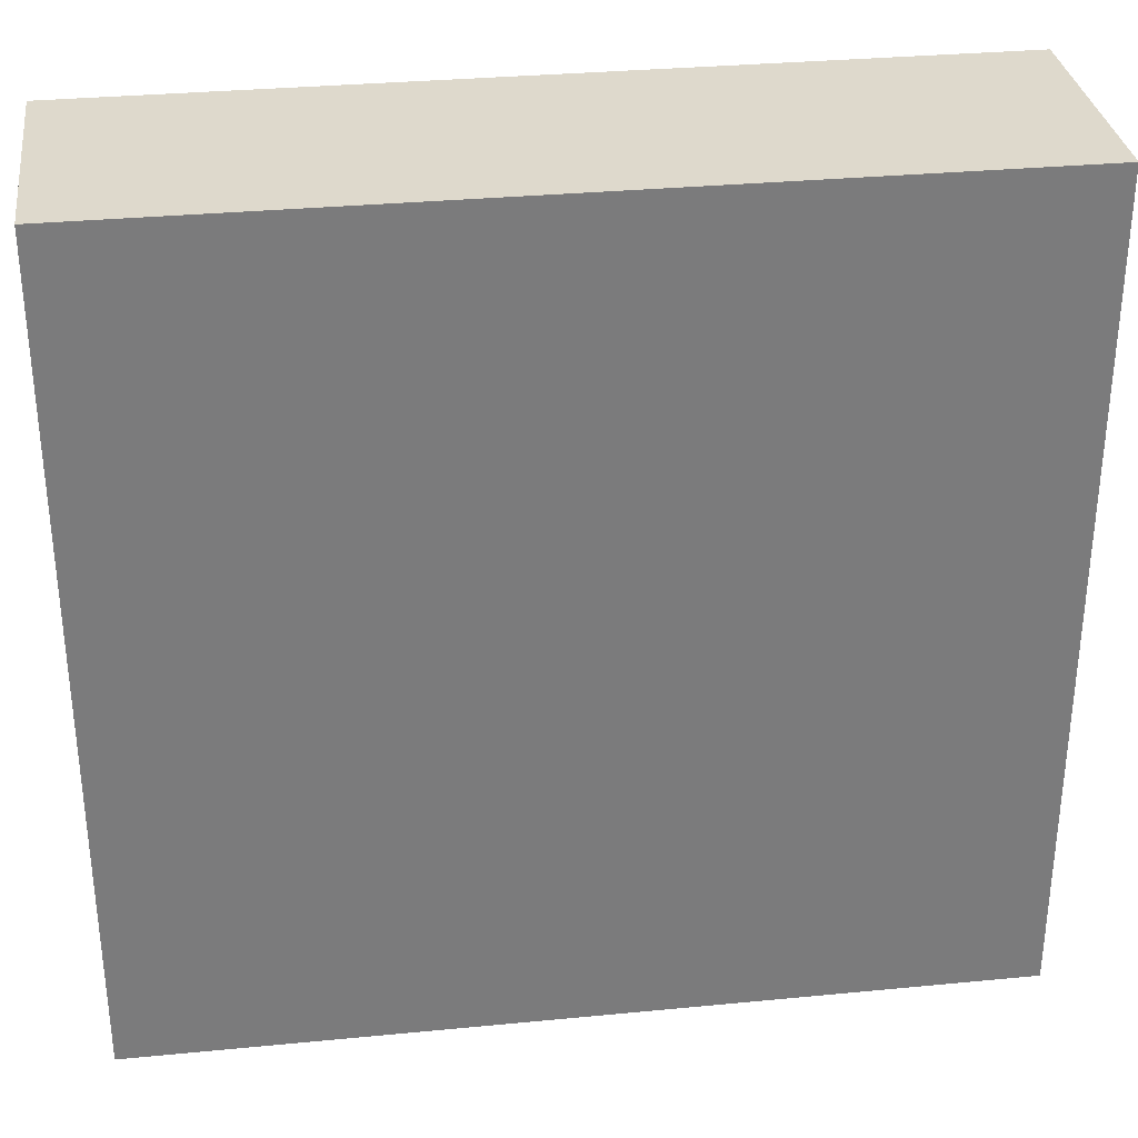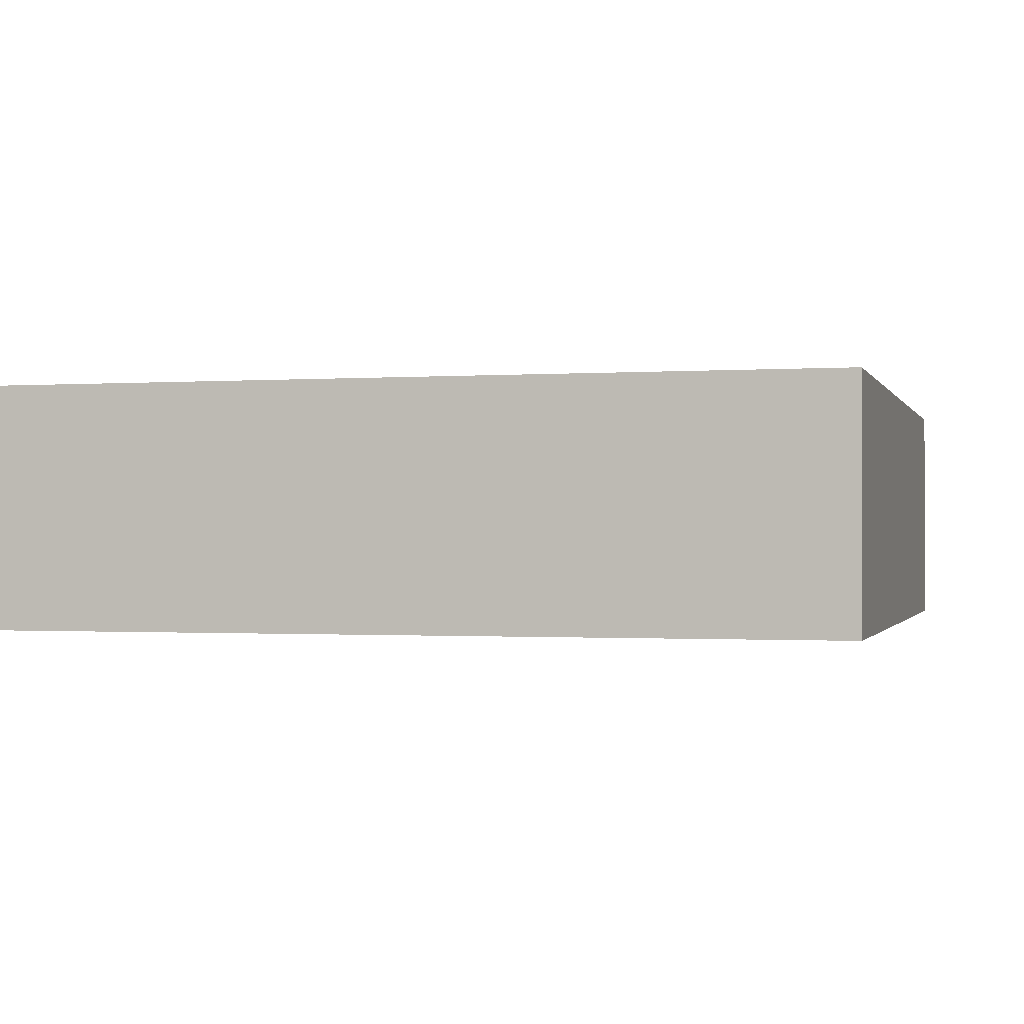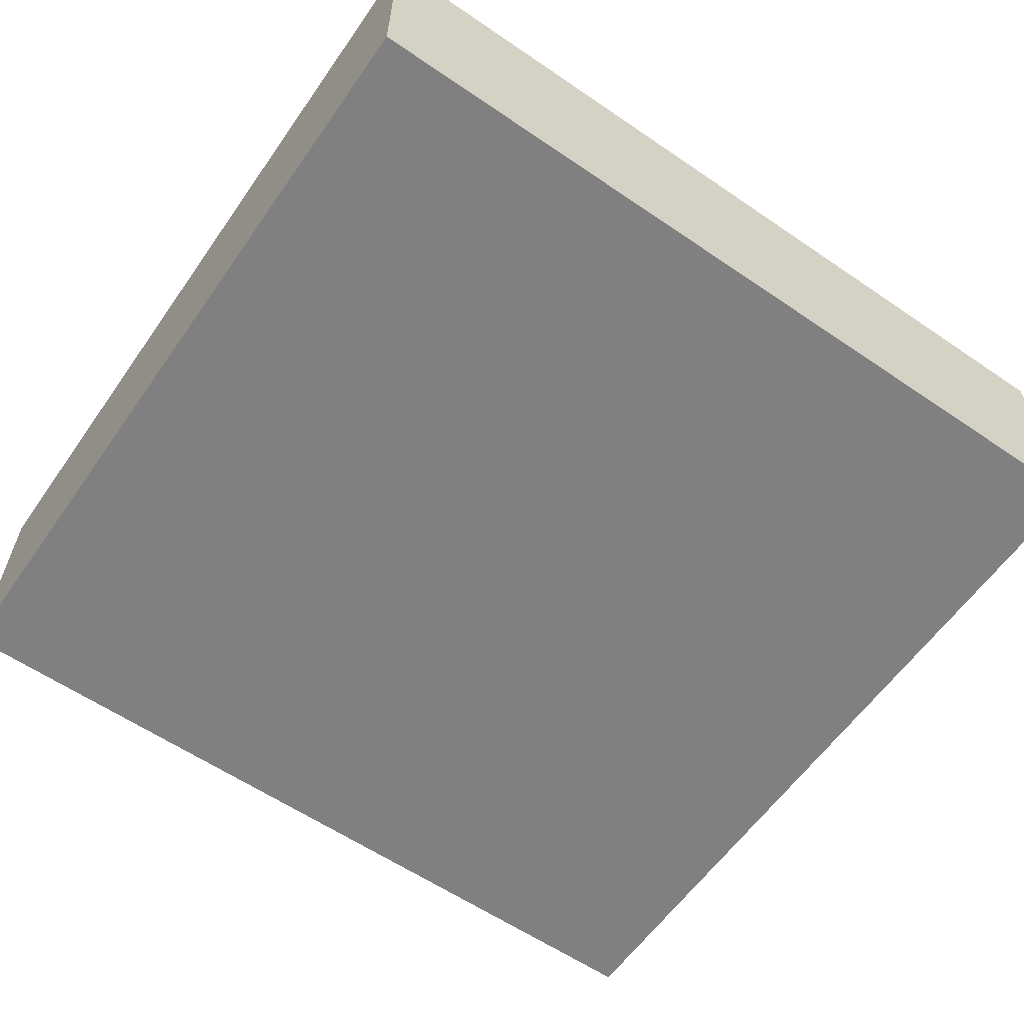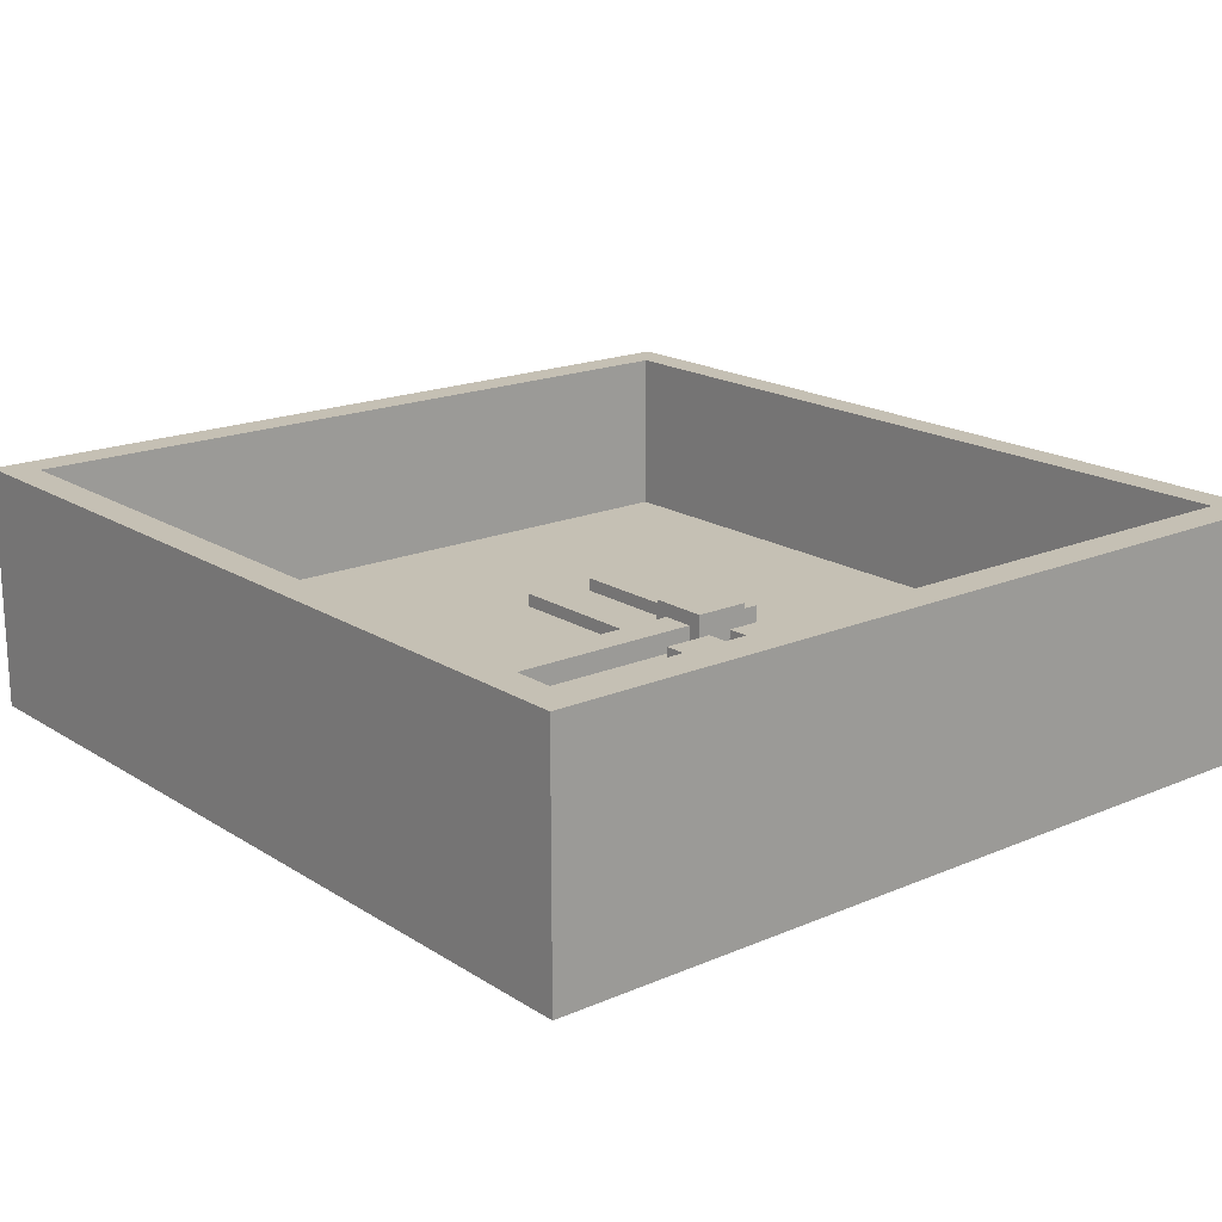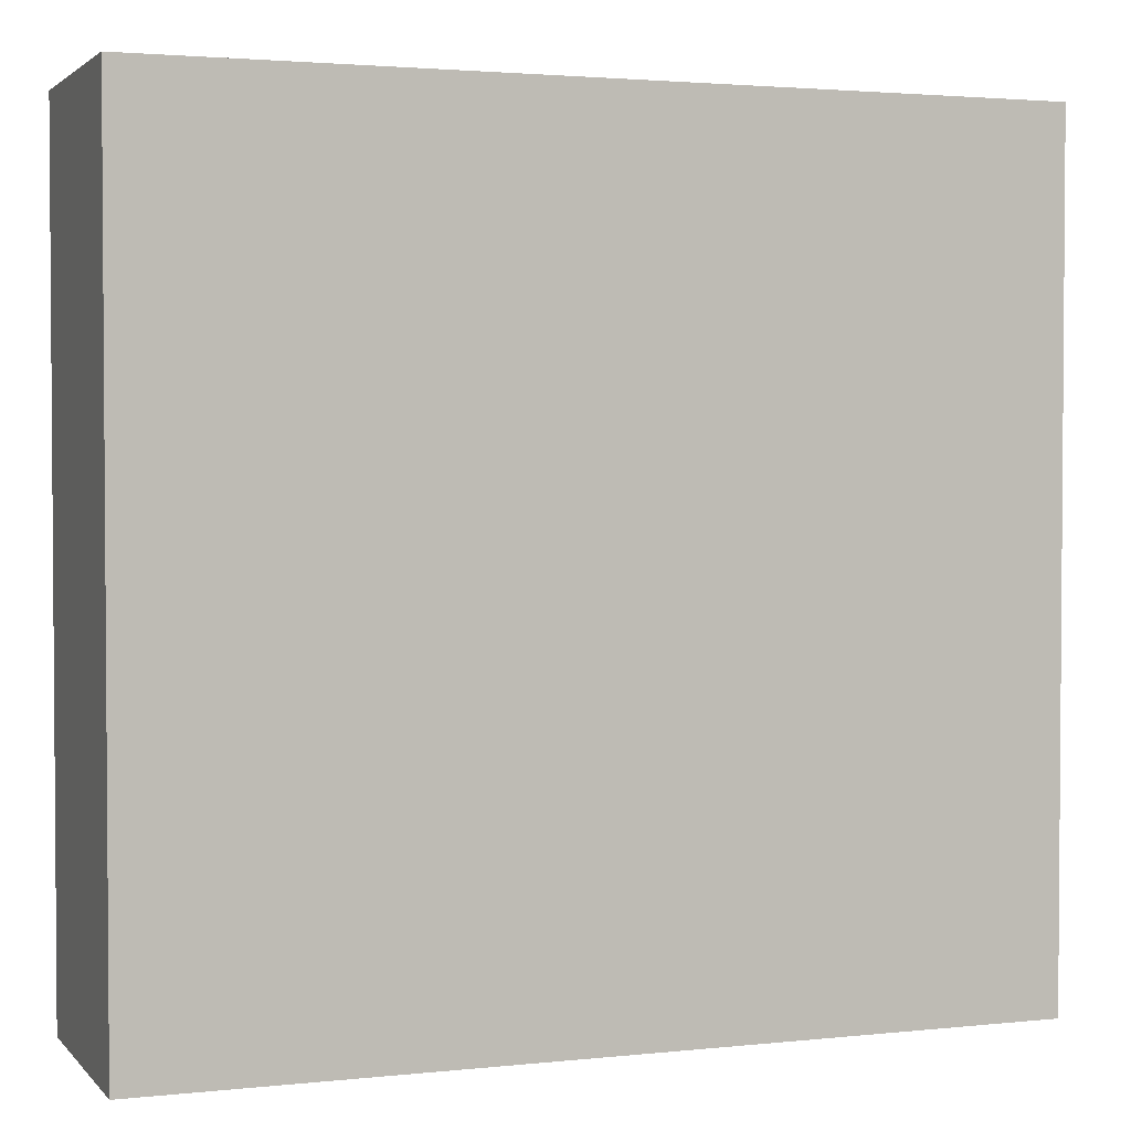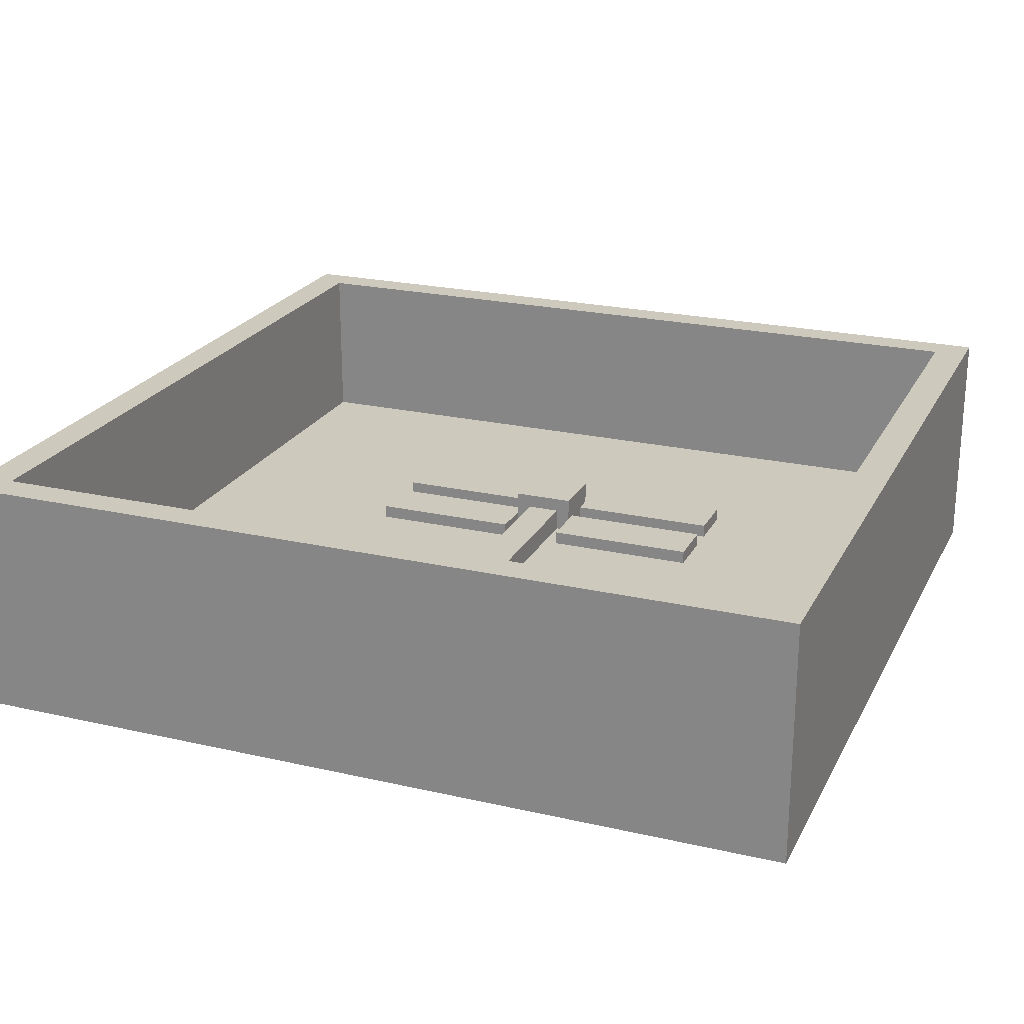
<metadata>
{"format":"obj","ext":"obj","renderer":"f3d","projection":"perspective","resolution":1024,"background":"white","views":[{"elev":32.0,"azim":172.3,"up":"+Y"},{"elev":-0.8,"azim":-165.0,"up":"+Z"},{"elev":-60.1,"azim":145.1,"up":"+Z"},{"elev":18.2,"azim":50.4,"up":"+Z"},{"elev":2.5,"azim":159.5,"up":"+Y"},{"elev":22.7,"azim":21.5,"up":"+Z"}]}
</metadata>
<code>
v 0.04252 0.5579 -0.04897
v 0.04252 0.6147 -0.04897
v 0.04252 0.6147 -0.03479
v 0.04252 0.5579 -0.03479
v 0.04252 0.6147 -0.04897
v 0.2032 0.6147 -0.04897
v 0.2032 0.6147 -0.03479
v 0.04252 0.6147 -0.03479
v 0.2032 0.6147 -0.04897
v 0.2032 0.5579 -0.04897
v 0.2032 0.5579 -0.03479
v 0.2032 0.6147 -0.03479
v 0.2032 0.5579 -0.04897
v 0.04252 0.5579 -0.04897
v 0.04252 0.5579 -0.03479
v 0.2032 0.5579 -0.03479
v 0.04252 0.5579 -0.03479
v 0.04252 0.6147 -0.03479
v 0.2032 0.6147 -0.03479
v 0.2032 0.5579 -0.03479
v -0.00841 0.2903 -0.04897
v -0.00841 0.5163 -0.04897
v -0.00841 0.5163 -0.02544
v -0.00841 0.2903 -0.02544
v -0.01287 0.6041 -0.04897
v 0.03194 0.6041 -0.04897
v 0.03194 0.6041 -0.02098
v -0.01287 0.6041 -0.02098
v 0.02748 0.5163 -0.04897
v 0.02748 0.2903 -0.04897
v 0.02748 0.2903 -0.02544
v 0.02748 0.5163 -0.02544
v 0.02748 0.2903 -0.04897
v -0.00841 0.2903 -0.04897
v -0.00841 0.2903 -0.02544
v 0.02748 0.2903 -0.02544
v -0.00841 0.2903 -0.02544
v -0.00841 0.5163 -0.02544
v 0.02748 0.5163 -0.02544
v 0.02748 0.2903 -0.02544
v -0.00841 0.5163 -0.04897
v -0.02345 0.5163 -0.04897
v -0.02345 0.5163 -0.0104
v -0.00841 0.5163 -0.02544
v 0.04252 0.5163 -0.0104
v 0.02748 0.5163 -0.02544
v 0.04252 0.5163 -0.04897
v 0.02748 0.5163 -0.04897
v -0.02345 0.5163 -0.04897
v -0.02345 0.5783 -0.04897
v -0.02345 0.5783 -0.0104
v -0.02345 0.5163 -0.0104
v -0.02345 0.5163 -0.0104
v -0.02345 0.5783 -0.0104
v 0.04252 0.5783 -0.0104
v 0.04252 0.5163 -0.0104
v 0.04252 0.5163 -0.0104
v 0.04252 0.5783 -0.0104
v 0.04252 0.5783 -0.04897
v 0.04252 0.5163 -0.04897
v -0.02345 0.5783 -0.04897
v -0.01287 0.5783 -0.04897
v -0.01287 0.5783 -0.02098
v -0.02345 0.5783 -0.0104
v 0.03194 0.5783 -0.02098
v 0.04252 0.5783 -0.0104
v 0.03194 0.5783 -0.04897
v 0.04252 0.5783 -0.04897
v -0.01287 0.5783 -0.04897
v -0.01287 0.6041 -0.04897
v -0.01287 0.6041 -0.02098
v -0.01287 0.5783 -0.02098
v -0.01287 0.5783 -0.02098
v -0.01287 0.6041 -0.02098
v 0.03194 0.6041 -0.02098
v 0.03194 0.5783 -0.02098
v 0.03194 0.5783 -0.02098
v 0.03194 0.6041 -0.02098
v 0.03194 0.6041 -0.04897
v 0.03194 0.5783 -0.04897
v 0.04252 0.473 -0.04897
v 0.04252 0.5298 -0.04897
v 0.04252 0.5298 -0.03479
v 0.04252 0.473 -0.03479
v 0.04252 0.5298 -0.04897
v 0.2032 0.5298 -0.04897
v 0.2032 0.5298 -0.03479
v 0.04252 0.5298 -0.03479
v 0.2032 0.5298 -0.04897
v 0.2032 0.473 -0.04897
v 0.2032 0.473 -0.03479
v 0.2032 0.5298 -0.03479
v 0.2032 0.473 -0.04897
v 0.04252 0.473 -0.04897
v 0.04252 0.473 -0.03479
v 0.2032 0.473 -0.03479
v 0.04252 0.473 -0.03479
v 0.04252 0.5298 -0.03479
v 0.2032 0.5298 -0.03479
v 0.2032 0.473 -0.03479
v -0.02345 0.5579 -0.04897
v -0.02345 0.5579 -0.03479
v -0.02345 0.6147 -0.03479
v -0.02345 0.6147 -0.04897
v -0.02345 0.6147 -0.04897
v -0.02345 0.6147 -0.03479
v -0.1841 0.6147 -0.03479
v -0.1841 0.6147 -0.04897
v -0.1841 0.6147 -0.04897
v -0.1841 0.6147 -0.03479
v -0.1841 0.5579 -0.03479
v -0.1841 0.5579 -0.04897
v -0.1841 0.5579 -0.04897
v -0.1841 0.5579 -0.03479
v -0.02345 0.5579 -0.03479
v -0.02345 0.5579 -0.04897
v -0.02345 0.5579 -0.03479
v -0.1841 0.5579 -0.03479
v -0.1841 0.6147 -0.03479
v -0.02345 0.6147 -0.03479
v -0.02345 0.473 -0.04897
v -0.02345 0.473 -0.03479
v -0.02345 0.5298 -0.03479
v -0.02345 0.5298 -0.04897
v -0.02345 0.5298 -0.04897
v -0.02345 0.5298 -0.03479
v -0.1841 0.5298 -0.03479
v -0.1841 0.5298 -0.04897
v -0.1841 0.5298 -0.04897
v -0.1841 0.5298 -0.03479
v -0.1841 0.473 -0.03479
v -0.1841 0.473 -0.04897
v -0.1841 0.473 -0.04897
v -0.1841 0.473 -0.03479
v -0.02345 0.473 -0.03479
v -0.02345 0.473 -0.04897
v -0.02345 0.473 -0.03479
v -0.1841 0.473 -0.03479
v -0.1841 0.5298 -0.03479
v -0.02345 0.5298 -0.03479
v -0.4553 -9.537e-08 -0.1279
v -0.4553 0.8709 -0.1279
v -0.4553 0.8709 0.1279
v -0.4553 -9.537e-08 0.1279
v -0.4553 0.8709 -0.1279
v 0.4553 0.8709 -0.1279
v 0.4553 0.8709 0.1279
v -0.4553 0.8709 0.1279
v 0.4553 0.8709 -0.1279
v 0.4553 -9.537e-08 -0.1279
v 0.4553 -9.537e-08 0.1279
v 0.4553 0.8709 0.1279
v 0.4553 -9.537e-08 -0.1279
v -0.4553 -9.537e-08 -0.1279
v -0.4553 -9.537e-08 0.1279
v 0.4553 -9.537e-08 0.1279
v -0.1131 0.191 -0.04897
v -0.1131 0.2186 -0.04897
v 0.1131 0.2186 -0.04897
v 0.1131 0.191 -0.04897
v 0.4553 -9.537e-08 -0.1279
v 0.4553 0.8709 -0.1279
v -0.4553 0.8709 -0.1279
v -0.4553 -9.537e-08 -0.1279
v -0.4553 -9.537e-08 0.1279
v -0.4186 0.03417 0.1279
v 0.4186 0.03417 0.1279
v 0.4553 -9.537e-08 0.1279
v 0.4186 0.8368 0.1279
v 0.4553 0.8709 0.1279
v -0.4186 0.8368 0.1279
v -0.4553 0.8709 0.1279
v -0.4186 0.03417 0.1279
v -0.4186 0.03417 -0.04897
v 0.4186 0.03417 -0.04897
v 0.4186 0.03417 0.1279
v 0.4186 0.03417 0.1279
v 0.4186 0.03417 -0.04897
v 0.4186 0.8368 -0.04897
v 0.4186 0.8368 0.1279
v 0.4186 0.8368 0.1279
v 0.4186 0.8368 -0.04897
v -0.4186 0.8368 -0.04897
v -0.4186 0.8368 0.1279
v -0.4186 0.8368 0.1279
v -0.4186 0.8368 -0.04897
v -0.4186 0.03417 -0.04897
v -0.4186 0.03417 0.1279
v -0.4186 0.03417 -0.04897
v -0.31 0.1419 -0.04897
v 0.3099 0.1419 -0.04897
v 0.4186 0.03417 -0.04897
v 0.3099 0.729 -0.04897
v 0.4186 0.8368 -0.04897
v -0.31 0.729 -0.04897
v -0.4186 0.8368 -0.04897
v -0.31 0.1419 -0.04897
v -0.1131 0.191 -0.04897
v 0.1131 0.191 -0.04897
v 0.3099 0.1419 -0.04897
v 0.1131 0.2186 -0.04897
v 0.3099 0.729 -0.04897
v -0.1131 0.2186 -0.04897
v -0.31 0.729 -0.04897
g Prop_Insect_Frame_02_1017_148
f 1 3 2
f 1 4 3
f 5 7 6
f 5 8 7
f 9 11 10
f 9 12 11
f 13 15 14
f 13 16 15
f 17 19 18
f 17 20 19
f 21 23 22
f 21 24 23
f 25 27 26
f 25 28 27
f 29 31 30
f 29 32 31
f 33 35 34
f 33 36 35
f 37 39 38
f 37 40 39
f 41 43 42
f 41 44 43
f 44 45 43
f 44 46 45
f 46 47 45
f 46 48 47
f 49 51 50
f 49 52 51
f 53 55 54
f 53 56 55
f 57 59 58
f 57 60 59
f 61 63 62
f 61 64 63
f 64 65 63
f 64 66 65
f 66 67 65
f 66 68 67
f 69 71 70
f 69 72 71
f 73 75 74
f 73 76 75
f 77 79 78
f 77 80 79
f 81 83 82
f 81 84 83
f 85 87 86
f 85 88 87
f 89 91 90
f 89 92 91
f 93 95 94
f 93 96 95
f 97 99 98
f 97 100 99
f 101 103 102
f 101 104 103
f 105 107 106
f 105 108 107
f 109 111 110
f 109 112 111
f 113 115 114
f 113 116 115
f 117 119 118
f 117 120 119
f 121 123 122
f 121 124 123
f 125 127 126
f 125 128 127
f 129 131 130
f 129 132 131
f 133 135 134
f 133 136 135
f 137 139 138
f 137 140 139
f 141 143 142
f 141 144 143
f 145 147 146
f 145 148 147
f 149 151 150
f 149 152 151
f 153 155 154
f 153 156 155
f 157 159 158
f 157 160 159
f 161 163 162
f 161 164 163
f 165 167 166
f 165 168 167
f 168 169 167
f 168 170 169
f 170 171 169
f 170 172 171
f 172 166 171
f 172 165 166
f 173 175 174
f 173 176 175
f 177 179 178
f 177 180 179
f 181 183 182
f 181 184 183
f 185 187 186
f 185 188 187
f 189 191 190
f 189 192 191
f 192 193 191
f 192 194 193
f 194 195 193
f 194 196 195
f 196 190 195
f 196 189 190
f 197 199 198
f 197 200 199
f 200 201 199
f 200 202 201
f 202 203 201
f 202 204 203
f 204 198 203
f 204 197 198

</code>
